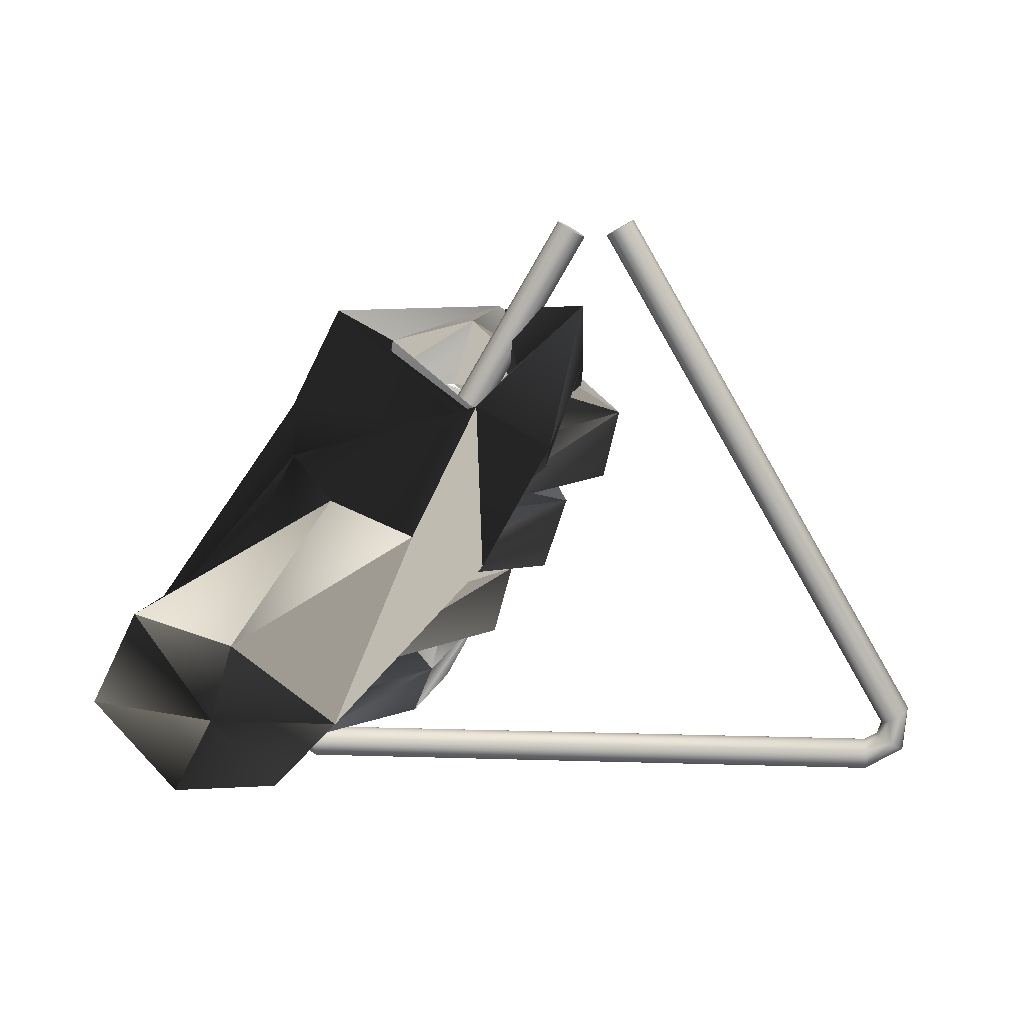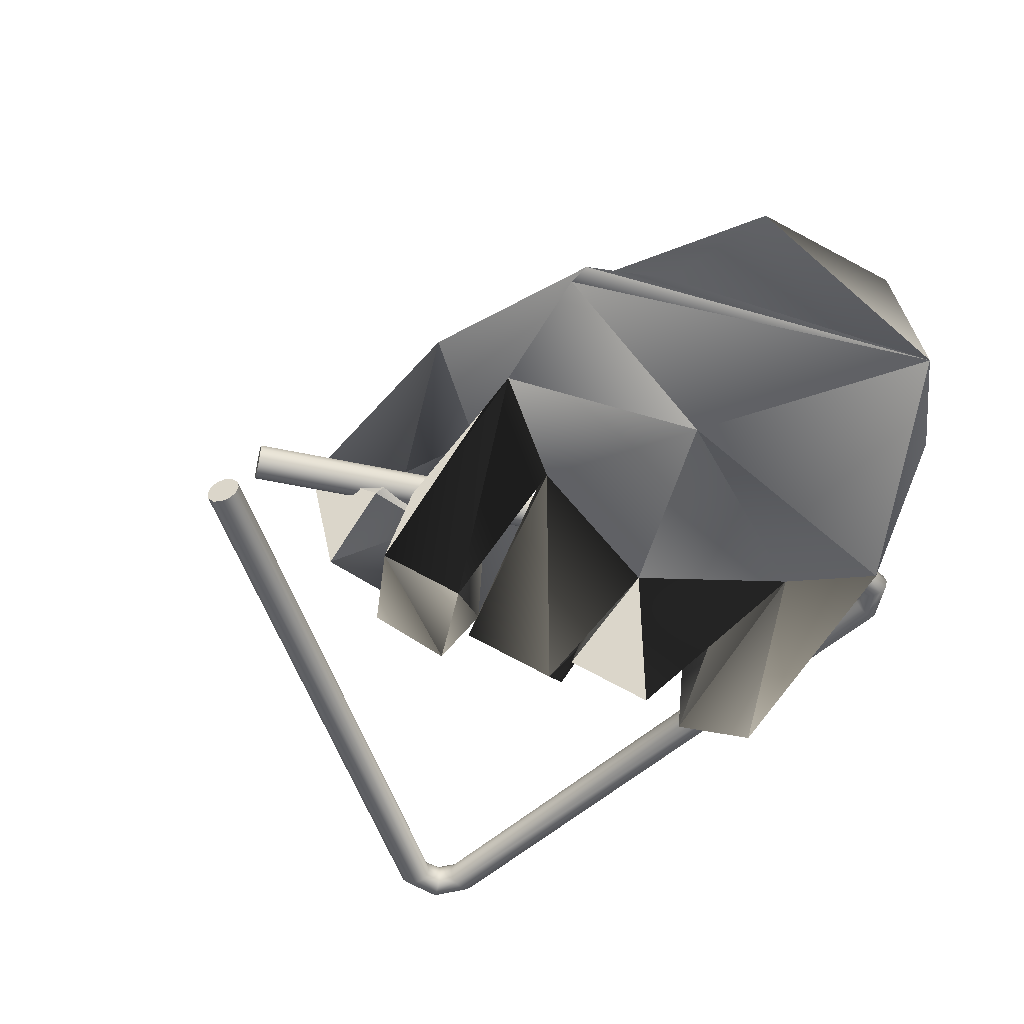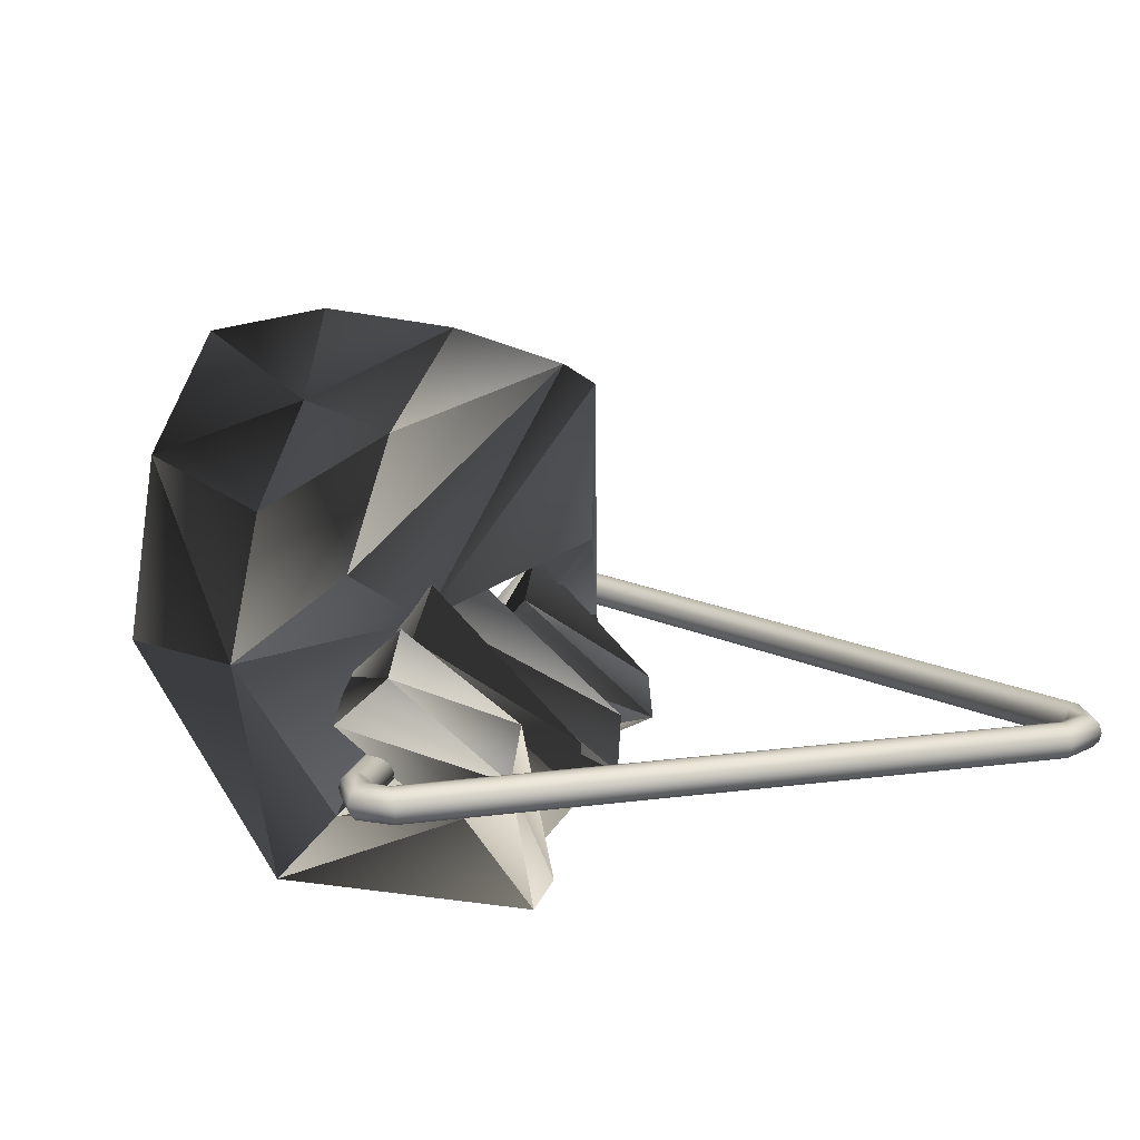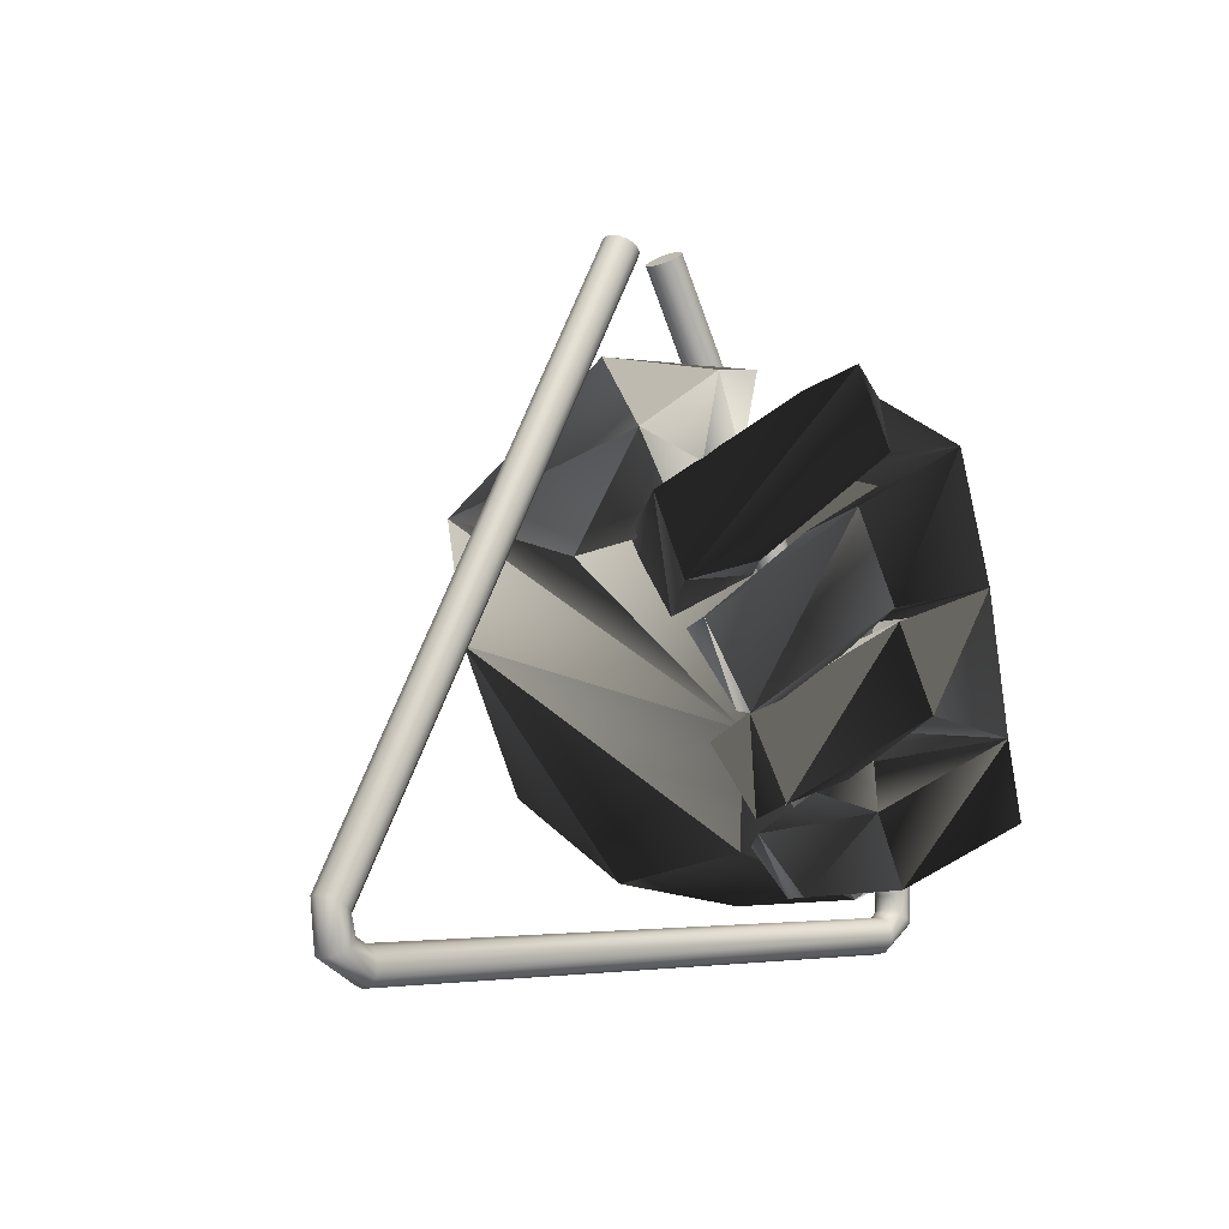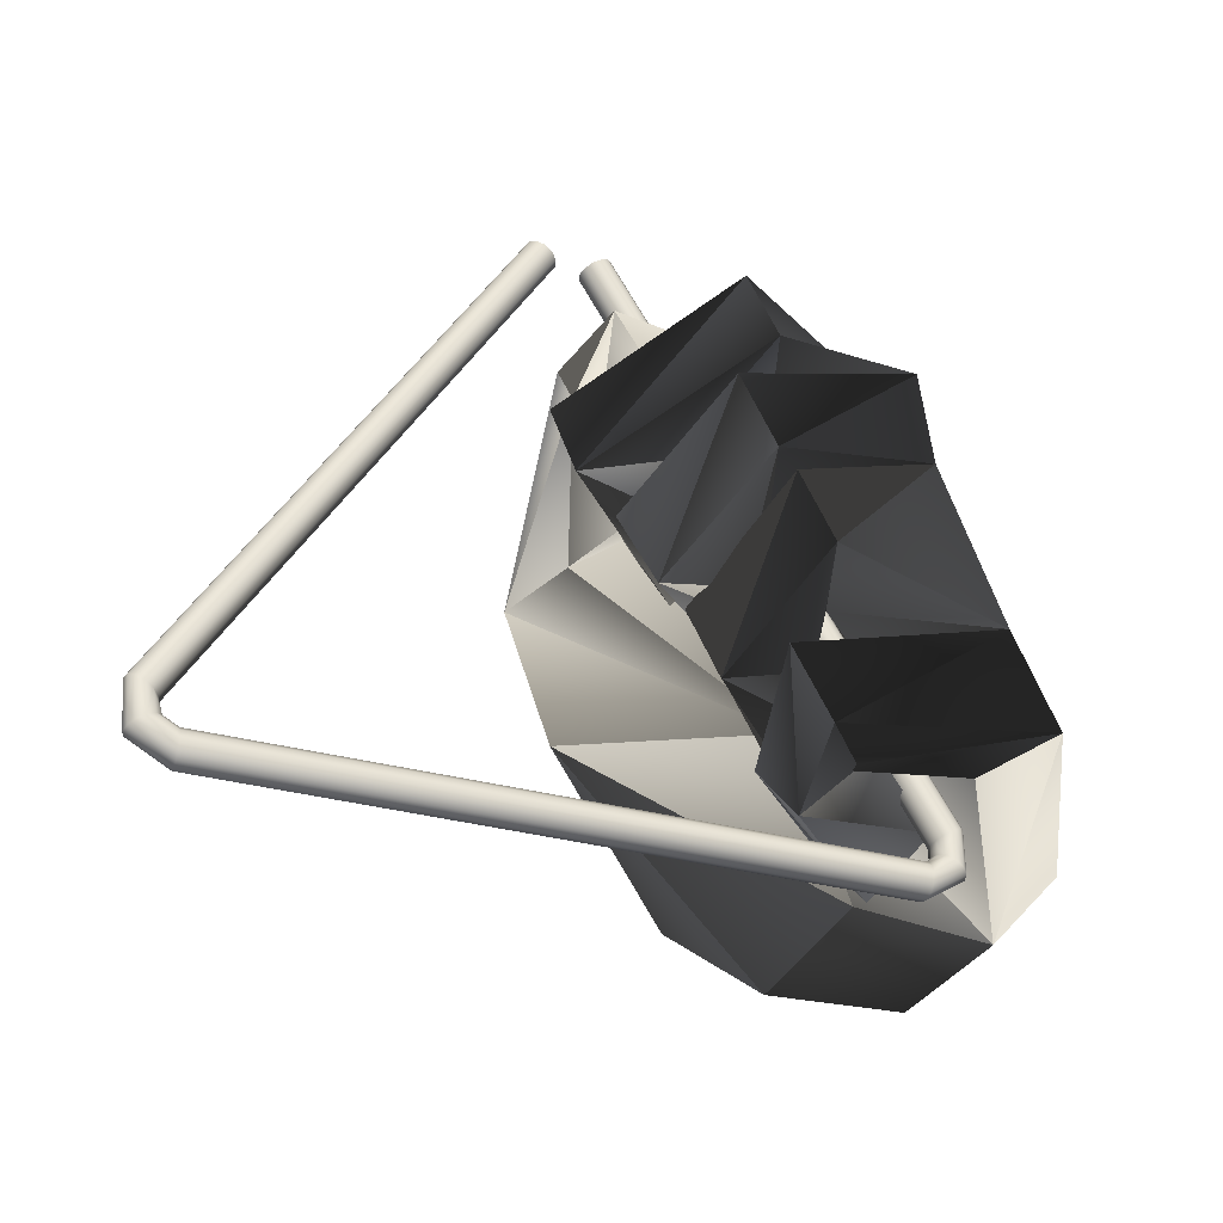
<metadata>
{"format":"obj","ext":"obj","renderer":"f3d","projection":"perspective","resolution":1024,"background":"white","views":[{"elev":9.8,"azim":4.9,"up":"+Y"},{"elev":-48.6,"azim":-133.7,"up":"+Z"},{"elev":15.9,"azim":-15.1,"up":"+Z"},{"elev":-4.2,"azim":133.5,"up":"+Y"},{"elev":-34.7,"azim":160.5,"up":"+Y"}]}
</metadata>
<code>
g Converted object 0(m0)
v 0.1086 3.686 0
v 0.1212 3.694 0.05405
v 0.2022 3.74 0
v -0.04592 3.675 0
v -0.1395 3.729 0
v -0.05846 3.682 0.05405
v 2.112 0.2163 0
v 2.125 0.2236 0.05405
v 2.082 0.129 0
v 2.094 0.1218 0.05405
v 2.003 0.08349 0
v 2.003 0.06901 0.05405
v -2.003 0.08349 0
v -2.003 0.06901 0.05405
v -2.049 0.1312 0
v -2.062 0.1239 0.05405
v -2.049 0.2048 0
v -2.062 0.2121 0.05405
v 0.1554 3.713 0.09362
v -0.09273 3.702 0.09362
v 2.159 0.2433 0.09362
v 2.129 0.102 0.09362
v 2.003 0.02944 0.09362
v -2.003 0.02944 0.09362
v -2.096 0.1041 0.09362
v -2.096 0.2318 0.09362
v 0.2022 3.74 0.1081
v -0.1395 3.729 0.1081
v 2.206 0.2704 0.1081
v 2.176 0.07499 0.1081
v 2.003 -0.02461 0.1081
v -2.003 -0.02461 0.1081
v -2.143 0.07712 0.1081
v -2.143 0.2589 0.1081
v 0.2491 3.768 0.09362
v -0.1864 3.756 0.09362
v 2.253 0.2974 0.09362
v 2.222 0.04796 0.09362
v 2.003 -0.07867 0.09362
v -2.003 -0.07867 0.09362
v -2.19 0.05009 0.09362
v -2.19 0.2859 0.09362
v 0.2833 3.787 0.05405
v -0.2206 3.776 0.05405
v 2.287 0.3172 0.05405
v 2.257 0.02818 0.05405
v 2.003 -0.1182 0.05405
v -2.003 -0.1182 0.05405
v -2.224 0.03031 0.05405
v -2.224 0.3057 0.05405
v 0.2959 3.795 0
v -0.2332 3.783 0
v 2.299 0.3244 0
v 2.269 0.02093 0
v 2.003 -0.1327 0
v -2.003 -0.1327 0
v -2.237 0.02306 0
v -2.237 0.3129 0
v 0.2833 3.787 -0.05405
v -0.2206 3.776 -0.05405
v 2.287 0.3172 -0.05405
v 2.257 0.02818 -0.05405
v 2.003 -0.1182 -0.05405
v -2.003 -0.1182 -0.05405
v -2.224 0.03031 -0.05405
v -2.224 0.3057 -0.05405
v 0.2491 3.768 -0.09362
v -0.1864 3.756 -0.09362
v 2.253 0.2974 -0.09362
v 2.222 0.04796 -0.09362
v 2.003 -0.07867 -0.09362
v -2.003 -0.07867 -0.09362
v -2.19 0.05009 -0.09362
v -2.19 0.2859 -0.09362
v 0.2022 3.74 -0.1081
v -0.1395 3.729 -0.1081
v 2.206 0.2704 -0.1081
v 2.176 0.07499 -0.1081
v 2.003 -0.02461 -0.1081
v -2.003 -0.02461 -0.1081
v -2.143 0.07712 -0.1081
v -2.143 0.2589 -0.1081
v 0.1554 3.713 -0.09362
v -0.09273 3.702 -0.09362
v 2.159 0.2433 -0.09362
v 2.129 0.102 -0.09362
v 2.003 0.02944 -0.09362
v -2.003 0.02944 -0.09362
v -2.096 0.1041 -0.09362
v -2.096 0.2318 -0.09362
v 0.1212 3.694 -0.05405
v -0.05846 3.682 -0.05405
v 2.125 0.2236 -0.05405
v 2.094 0.1218 -0.05405
v 2.003 0.06901 -0.05405
v -2.003 0.06901 -0.05405
v -2.062 0.1239 -0.05405
v -2.062 0.2121 -0.05405
f 1 2 3
f 4 5 6
f 1 7 2
f 7 8 2
f 7 9 10
f 7 10 8
f 9 11 10
f 11 12 10
f 11 13 14
f 11 14 12
f 13 15 14
f 15 16 14
f 15 17 18
f 15 18 16
f 17 4 18
f 4 6 18
f 2 19 3
f 6 5 20
f 2 8 21
f 2 21 19
f 8 10 21
f 10 22 21
f 10 12 23
f 10 23 22
f 12 14 23
f 14 24 23
f 14 16 25
f 14 25 24
f 16 18 25
f 18 26 25
f 18 6 20
f 18 20 26
f 19 27 3
f 20 5 28
f 19 21 27
f 21 29 27
f 21 22 30
f 21 30 29
f 22 23 30
f 23 31 30
f 23 24 32
f 23 32 31
f 24 25 32
f 25 33 32
f 25 26 34
f 25 34 33
f 26 20 34
f 20 28 34
f 27 35 3
f 28 5 36
f 27 29 37
f 27 37 35
f 29 30 37
f 30 38 37
f 30 31 39
f 30 39 38
f 31 32 39
f 32 40 39
f 32 33 41
f 32 41 40
f 33 34 41
f 34 42 41
f 34 28 36
f 34 36 42
f 35 43 3
f 36 5 44
f 35 37 43
f 37 45 43
f 37 38 46
f 37 46 45
f 38 39 46
f 39 47 46
f 39 40 48
f 39 48 47
f 40 41 48
f 41 49 48
f 41 42 50
f 41 50 49
f 42 36 50
f 36 44 50
f 43 51 3
f 44 5 52
f 43 45 53
f 43 53 51
f 45 46 53
f 46 54 53
f 46 47 55
f 46 55 54
f 47 48 55
f 48 56 55
f 48 49 57
f 48 57 56
f 49 50 57
f 50 58 57
f 50 44 52
f 50 52 58
f 51 59 3
f 52 5 60
f 51 53 59
f 53 61 59
f 53 54 62
f 53 62 61
f 54 55 62
f 55 63 62
f 55 56 64
f 55 64 63
f 56 57 64
f 57 65 64
f 57 58 66
f 57 66 65
f 58 52 66
f 52 60 66
f 59 67 3
f 60 5 68
f 59 61 69
f 59 69 67
f 61 62 69
f 62 70 69
f 62 63 71
f 62 71 70
f 63 64 71
f 64 72 71
f 64 65 73
f 64 73 72
f 65 66 73
f 66 74 73
f 66 60 68
f 66 68 74
f 67 75 3
f 68 5 76
f 67 69 75
f 69 77 75
f 69 70 78
f 69 78 77
f 70 71 78
f 71 79 78
f 71 72 80
f 71 80 79
f 72 73 80
f 73 81 80
f 73 74 82
f 73 82 81
f 74 68 82
f 68 76 82
f 75 83 3
f 76 5 84
f 75 77 85
f 75 85 83
f 77 78 85
f 78 86 85
f 78 79 87
f 78 87 86
f 79 80 87
f 80 88 87
f 80 81 89
f 80 89 88
f 81 82 89
f 82 90 89
f 82 76 84
f 82 84 90
f 83 91 3
f 84 5 92
f 83 85 91
f 85 93 91
f 85 86 94
f 85 94 93
f 86 87 94
f 87 95 94
f 87 88 96
f 87 96 95
f 88 89 96
f 89 97 96
f 89 90 98
f 89 98 97
f 90 84 98
f 84 92 98
f 91 1 3
f 92 5 4
f 91 93 7
f 91 7 1
f 93 94 7
f 94 9 7
f 94 95 11
f 94 11 9
f 95 96 11
f 96 13 11
f 96 97 15
f 96 15 13
f 97 98 15
f 98 17 15
f 98 92 4
f 98 4 17
g Converted object 0(m1)
v -1.001 1.907 2.113
v -2.077 1.282 2.52
v -1.445 0.786 2.465
v -0.5679 1.713 2.042
v -1.919 0.2418 2.014
v -2.135 0.4503 1.181
v -2.662 0.08712 1.666
v -2.825 0.1466 0.8212
v -2.825 0.1466 0.8212
v -2.662 0.08712 1.666
v -3.136 0.733 1.857
v -3.293 0.6794 0.8376
v -2.708 1.444 2.393
v -1.511 2.129 2.121
v -2.708 1.444 2.393
v -2.09 0.7922 0.4848
v -2.228 0.4804 0.3077
v -1.971 0.1785 0.6601
v -1.833 0.4903 0.8372
v -1.835 1.36 0.5336
v -2.038 0.9257 0.3648
v -1.737 0.6612 0.7126
v -1.522 1.123 0.892
v -1.86 1.601 0.4
v -1.513 1.307 0.6737
v -1.254 1.782 0.8738
v -1.613 2.054 0.5906
v -1.047 2.061 0.1413
v -0.7903 1.824 0.5408
v -0.6068 2.271 0.6999
v -0.8634 2.508 0.3004
v -1.098 0.8172 -0.2625
v -1.808 0.9978 -0.1304
v -2.22 0.5148 -0.2484
v -1.329 0.395 -0.2481
v -1.329 0.395 -0.2481
v -2.22 0.5148 -0.2484
v -2.552 0.6374 -0.6441
v -1.13 0.2831 -0.8479
v -2.211 1.128 -0.7954
v -0.8991 0.7053 -0.8623
v -0.8991 0.7053 -0.8623
v -2.211 1.128 -0.7954
v -1.091 1.631 -0.4928
v -1.735 1.82 -0.4993
v -1.237 1.154 -0.5923
v -1.237 1.154 -0.5923
v -1.808 0.9978 -0.1304
v -1.087 1.223 -1.096
v -1.74 1.961 -1.012
v -0.9321 1.73 -0.9908
v -0.9321 1.73 -0.9908
v -1.74 1.961 -1.012
v -0.9461 1.724 -0.5603
v -1.735 1.82 -0.4993
v -0.7966 1.793 -1.065
v -1.799 2.79 -0.7768
v -0.6308 2.334 -0.9523
v -0.6308 2.334 -0.9523
v -1.799 2.79 -0.7768
v -1.625 2.584 -0.319
v -0.7883 2.24 -0.4528
v -0.9461 1.724 -0.5603
v -1.023 2.572 -0.4813
v -1.625 2.584 -0.319
v -0.8727 2.642 -0.9855
v -1.827 3.134 -0.1722
v -0.7267 3.119 -0.886
v -0.7267 3.119 -0.886
v -1.827 3.134 -0.1722
v -1.399 2.943 0.07787
v -0.8765 3.049 -0.3818
v -1.023 2.572 -0.4813
v -1.459 0.8729 -0.1135
v -1.613 0.5109 -0.3245
v -1.613 0.5109 -0.3245
v -1.277 0.2196 -0.03469
v -1.123 0.5815 0.1762
v -1.123 0.5815 0.1762
v -1.099 1.36 -0.2624
v -1.23 0.8879 -0.3985
v -1.23 0.8879 -0.3985
v -0.7184 0.7492 -0.3741
v -0.5792 1.251 -0.2295
v -0.5792 1.251 -0.2295
v -0.8623 1.373 -0.3666
v -0.3537 1.235 -0.4312
v -0.1803 1.755 -0.2517
v -0.1803 1.755 -0.2517
v -0.6971 1.869 -0.1956
v -0.8623 1.373 -0.3666
v -0.4219 2.062 -0.4423
v 0.08259 1.928 -0.3476
v 0.1987 2.409 -0.2322
v 0.1987 2.409 -0.2322
v -0.3058 2.543 -0.3269
v -0.4219 2.062 -0.4423
v -2.228 0.4804 0.3077
v -1.971 0.1785 0.6601
v -1.833 0.4903 0.8372
v -1.833 0.4903 0.8372
v -2.038 0.9257 0.3648
v -1.737 0.6612 0.7126
v -1.522 1.123 0.892
v -1.522 1.123 0.892
v -1.86 1.601 0.4
v -1.513 1.307 0.6737
v -1.254 1.782 0.8738
v -1.254 1.782 0.8738
v -1.047 2.061 0.1413
v -0.7903 1.824 0.5408
v -0.6068 2.271 0.6999
v -0.6068 2.271 0.6999
v -0.6025 2.659 -0.1597
v -0.6321 3.146 -0.249
v -0.1131 3.066 -0.4214
v -0.08353 2.578 -0.3321
v -0.6017 2.32 0.2908
v -0.2636 2.154 0.8114
v -0.7305 2.406 0.8042
v -0.4934 2.801 0.3526
v -0.6341 2.685 1.752
v -0.03839 3.22 0.3725
v -0.03839 3.22 0.3725
v -0.6341 2.685 1.752
v -0.1673 2.433 1.759
v -0.04402 2.807 0.09837
v -0.2636 2.154 0.8114
v -0.6017 2.32 0.2908
v -0.6025 2.659 -0.1597
v -0.6321 3.146 -0.249
v -0.1131 3.066 -0.4214
v -0.1131 3.066 -0.4214
v -0.7305 2.406 0.8042
v -2.282 1.933 -0.05586
v -1.771 1.732 -0.1587
v -1.511 2.129 2.121
v -1.802 2.364 1.788
v -1.827 3.134 -0.1722
v -1.899 2.622 1.262
v -0.7305 2.406 0.8042
v -1.899 2.622 1.262
v -1.802 2.364 1.788
v -2.078 1.812 1.904
v -1.554 1.196 0.6596
v -2.305 0.6958 2.121
f 99 100 101
f 99 101 102
f 102 101 103
f 102 103 104
f 104 103 105
f 104 105 106
f 107 108 109
f 107 109 110
f 110 109 111
f 112 113 100
f 112 100 99
f 114 115 116
f 116 117 114
f 118 119 120
f 120 121 118
f 122 123 124
f 124 125 122
f 126 127 128
f 128 129 126
f 130 131 132
f 130 132 133
f 134 135 136
f 134 136 137
f 137 136 138
f 137 138 139
f 140 141 131
f 140 131 130
f 142 143 131
f 142 131 144
f 145 146 138
f 145 138 147
f 147 138 148
f 147 148 149
f 150 151 143
f 150 143 142
f 152 153 148
f 152 148 154
f 154 148 155
f 154 155 156
f 157 158 159
f 157 159 160
f 160 159 143
f 160 143 161
f 162 163 155
f 162 155 164
f 164 155 165
f 164 165 166
f 167 168 169
f 167 169 170
f 170 169 159
f 170 159 171
f 172 130 133
f 172 133 173
f 174 134 137
f 174 137 175
f 175 137 139
f 175 139 176
f 177 140 130
f 177 130 172
f 178 142 144
f 178 144 179
f 180 145 147
f 180 147 181
f 181 147 149
f 181 149 182
f 183 150 142
f 183 142 178
f 184 152 154
f 184 154 185
f 185 154 156
f 185 156 186
f 187 157 160
f 187 160 188
f 188 160 161
f 188 161 189
f 190 162 164
f 190 164 191
f 191 164 166
f 191 166 192
f 193 167 170
f 193 170 194
f 194 170 171
f 194 171 195
f 114 172 173
f 114 173 115
f 196 174 175
f 196 175 197
f 197 175 176
f 197 176 198
f 199 177 172
f 199 172 114
f 118 178 179
f 118 179 119
f 200 180 181
f 200 181 201
f 201 181 182
f 201 182 202
f 203 183 178
f 203 178 118
f 204 184 185
f 204 185 205
f 205 185 186
f 205 186 206
f 207 187 188
f 207 188 125
f 125 188 189
f 125 189 122
f 208 190 191
f 208 191 209
f 209 191 192
f 209 192 210
f 211 193 194
f 211 194 129
f 129 194 195
f 129 195 126
f 212 213 214
f 214 215 212
f 216 217 218
f 216 218 219
f 219 218 220
f 219 220 221
f 222 223 224
f 222 224 225
f 225 224 226
f 225 226 227
f 228 216 219
f 228 219 229
f 229 219 221
f 229 221 230
f 231 222 225
f 231 225 215
f 215 225 227
f 215 227 212
f 226 169 168
f 226 168 232
f 102 224 223
f 99 223 112
f 233 138 136
f 233 148 138
f 233 155 148
f 233 165 155
f 131 234 132
f 143 234 131
f 143 159 234
f 159 169 234
f 223 99 102
f 235 220 236
f 218 236 220
f 237 238 239
f 165 233 240
f 239 238 241
f 240 110 236
f 233 110 240
f 233 136 110
f 110 242 236
f 242 235 236
f 235 242 111
f 242 110 111
f 107 110 136
f 136 135 107
f 169 243 234
f 243 132 234
f 243 106 132
f 243 104 106
f 243 102 104
f 224 243 226
f 169 226 243
f 224 102 243
f 105 105 105
f 105 244 109
f 244 111 109
f 244 100 111
f 244 101 100
f 244 103 101
f 244 105 103

</code>
